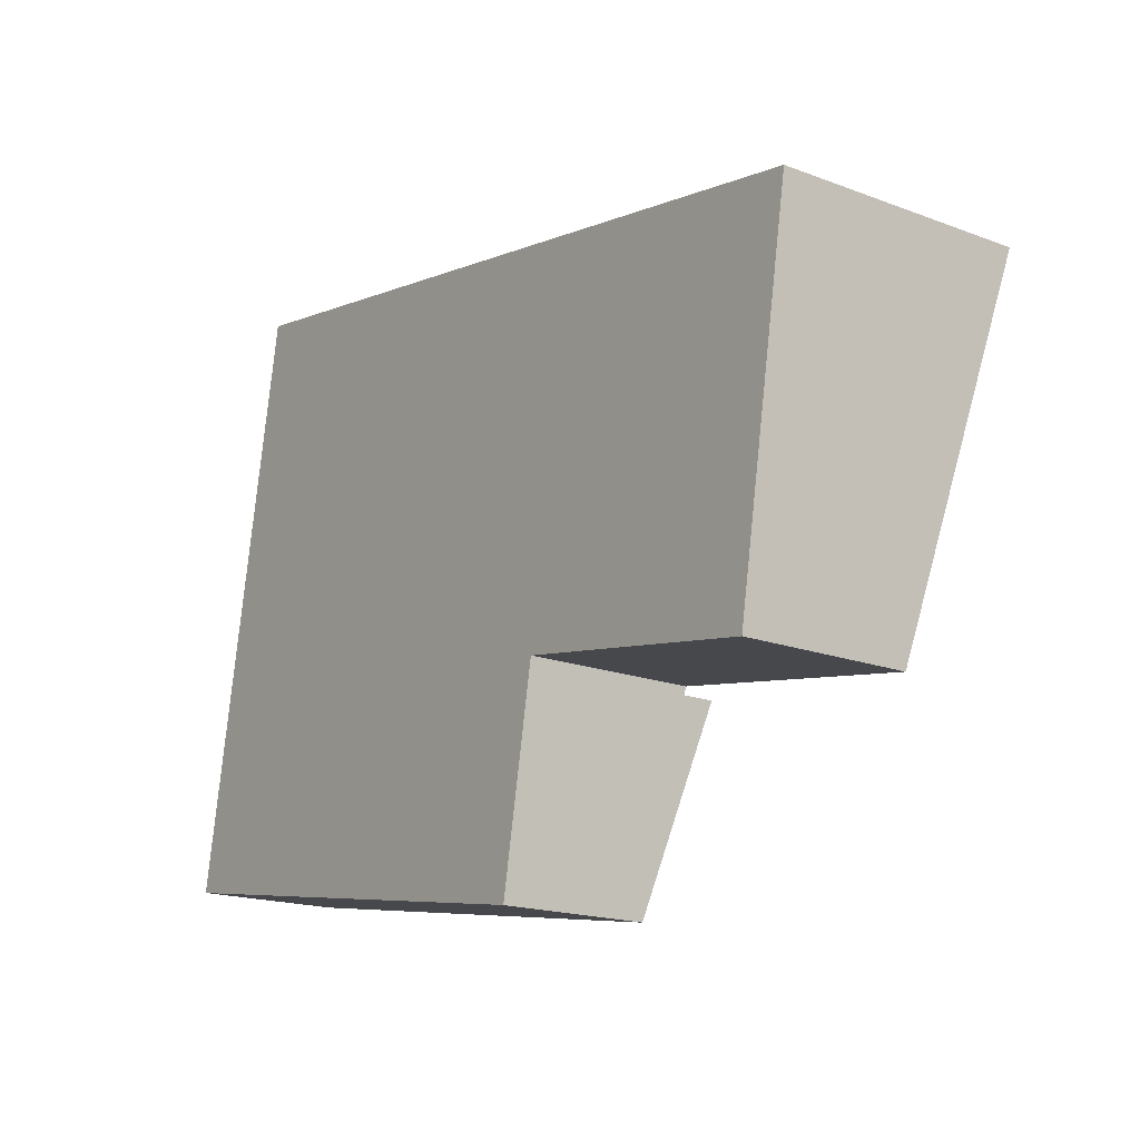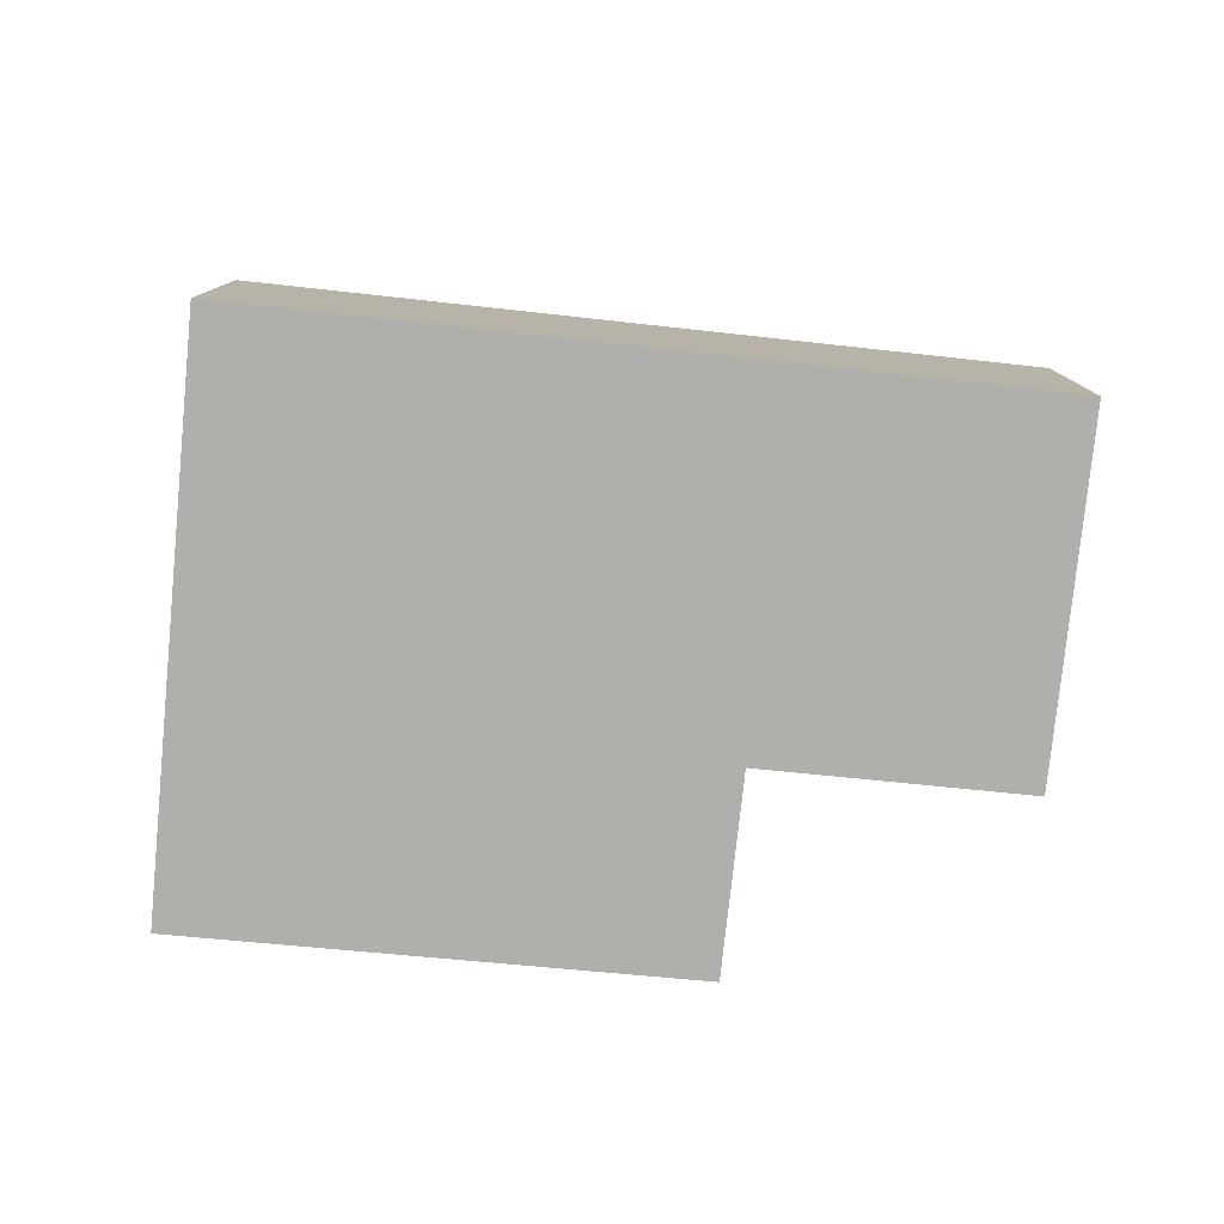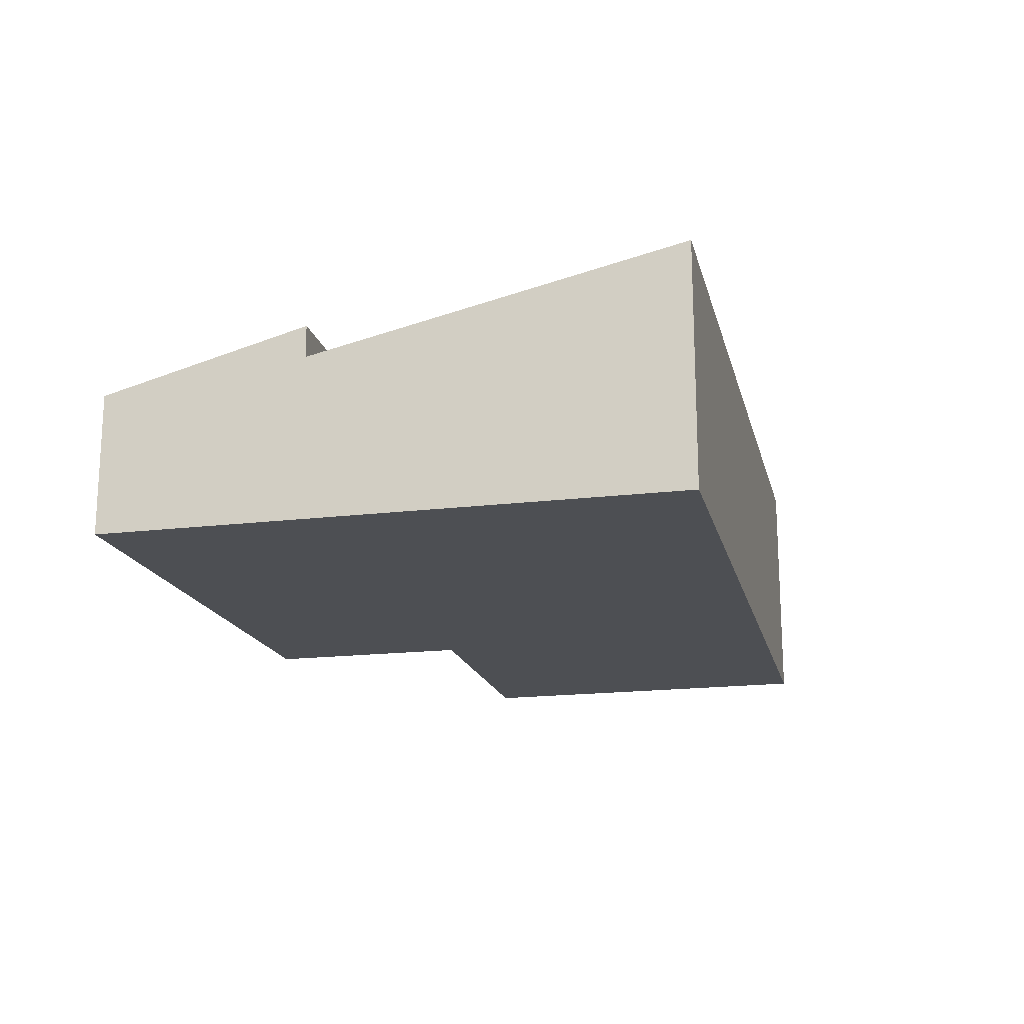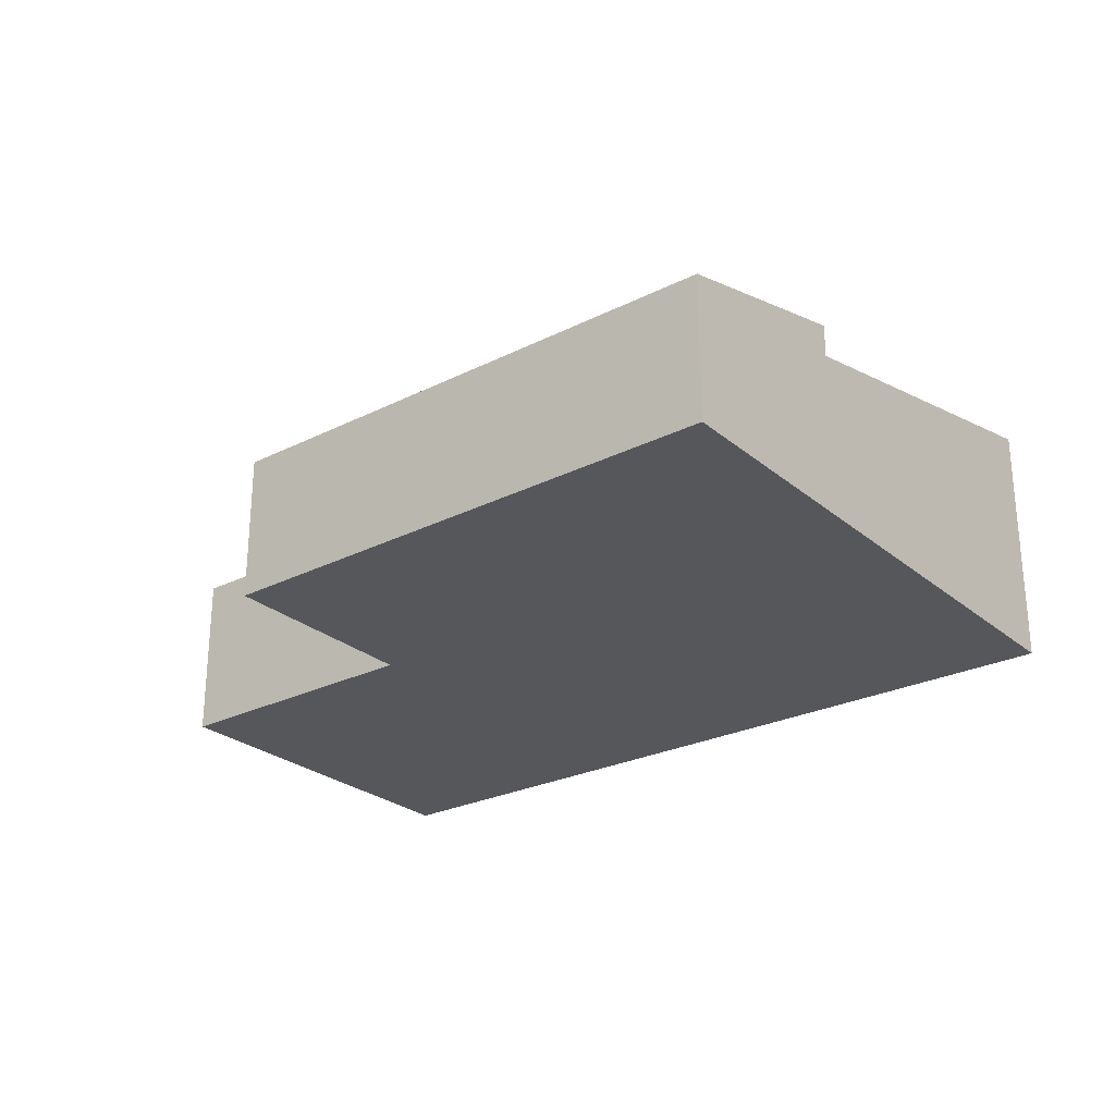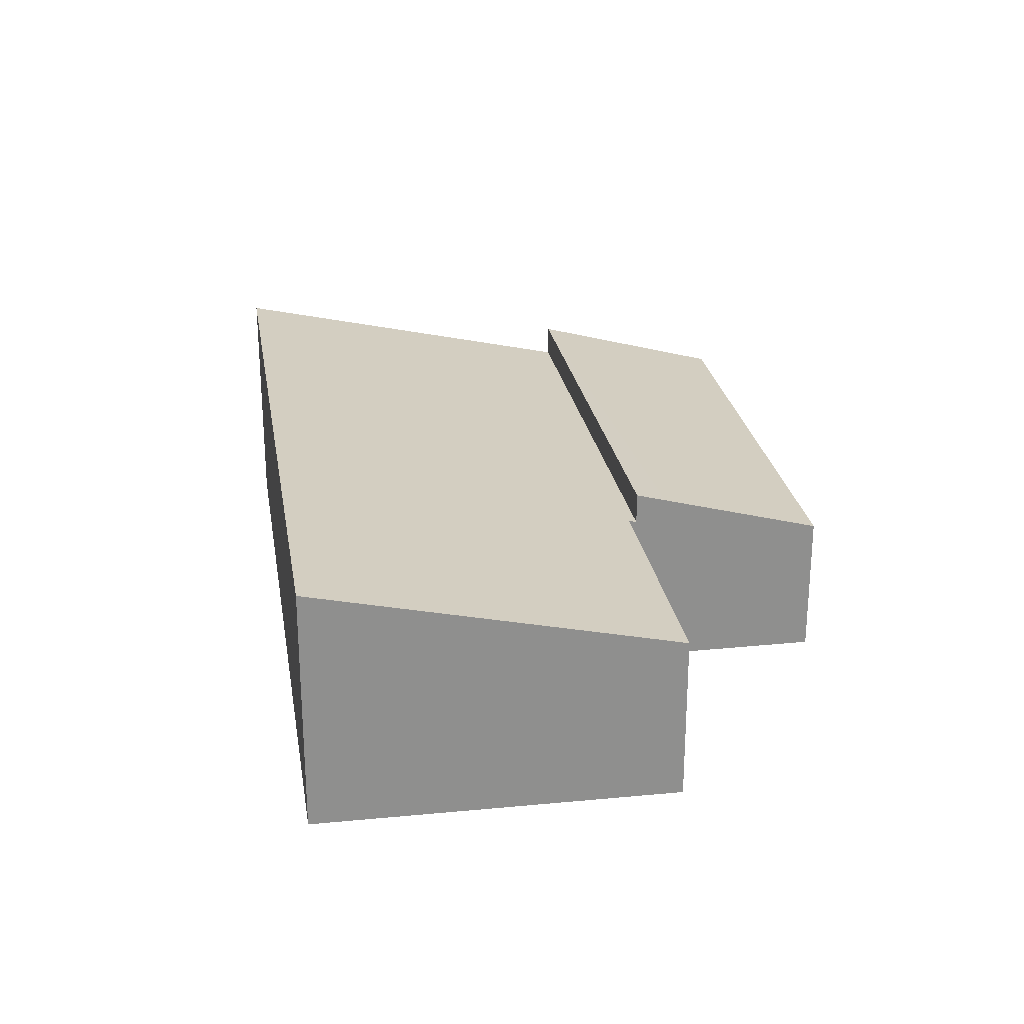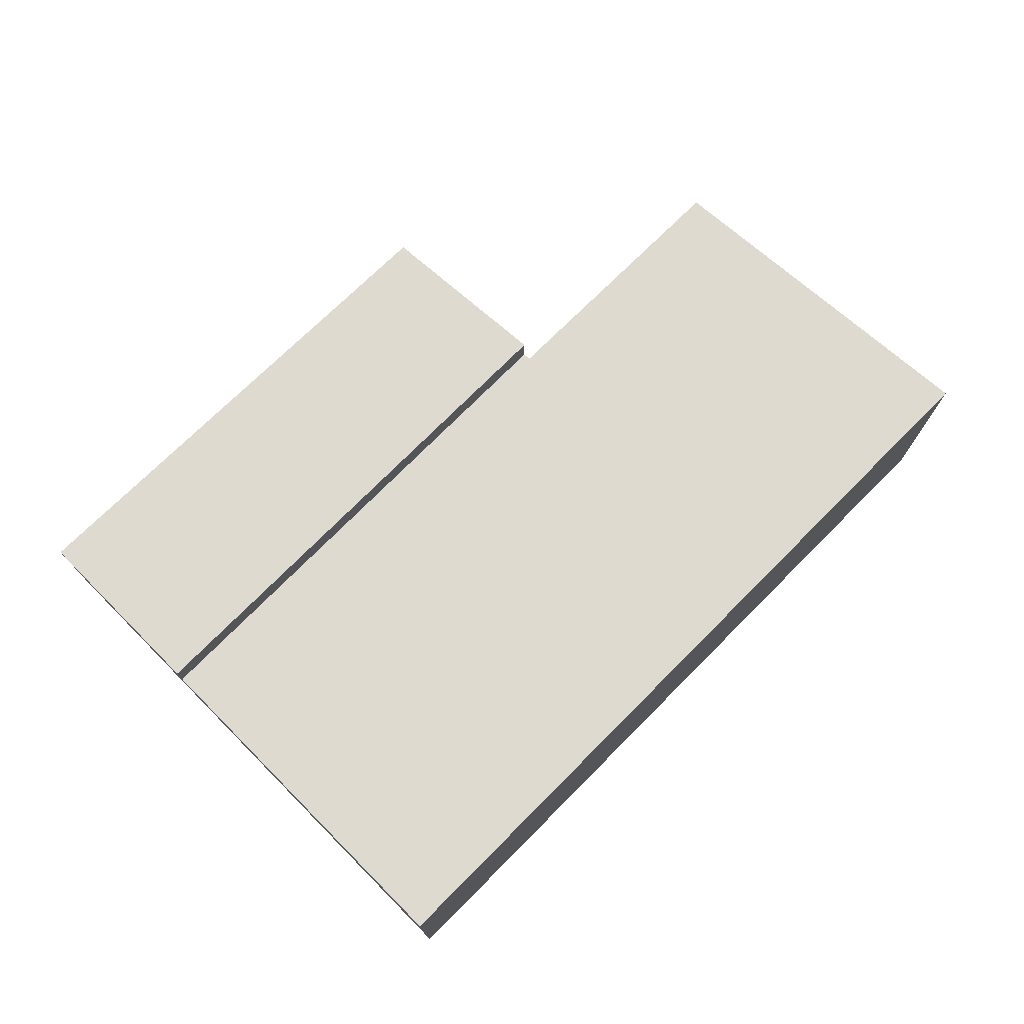
<metadata>
{"format":"obj","ext":"obj","renderer":"f3d","projection":"perspective","resolution":1024,"background":"white","views":[{"elev":-17.9,"azim":53.7,"up":"+Z"},{"elev":-78.2,"azim":4.2,"up":"+Y"},{"elev":-17.9,"azim":-66.6,"up":"+Y"},{"elev":-26.4,"azim":-132.2,"up":"+Y"},{"elev":25.1,"azim":91.0,"up":"+Y"},{"elev":74.6,"azim":-34.8,"up":"+Y"}]}
</metadata>
<code>
v  0.513 2.814 2.928
v  7.428 2.058 -1.225
v  0 2.041 1.25e-16
v  7.857 2.681 1.133
v  7.937 2.797 1.571
v  7.937 -9.62e-17 1.571
v  7.428 7.501e-17 -1.225
v  7.857 -6.938e-17 1.133
v  0 0 0
v  0.513 -1.793e-16 2.928
v  1.444 3.516 8.235
v  7.937 2.349 1.571
v  0.513 2.349 2.928
v  7.957 2.373 1.683
v  8.067 2.373 1.664
v  11.81 2.38 1.012
v  8.978 3.516 6.858
v  12.7 3.516 6.178
v  12.7 -3.783e-16 6.178
v  8.978 -4.199e-16 6.858
v  1.444 -5.042e-16 8.235
v  11.81 -6.197e-17 1.012
v  7.957 -1.031e-16 1.683
v  8.067 -1.019e-16 1.664
g defaultobject
f 1 2 3
f 2 1 4
f 4 1 5
f 6 4 5
f 4 6 2
f 2 6 7
f 7 6 8
f 7 3 2
f 3 7 9
f 3 10 1
f 10 3 9
f 10 5 1
f 5 10 6
f 8 9 7
f 9 8 6
f 9 6 10
f 11 12 13
f 12 11 14
f 14 11 15
f 15 11 16
f 16 11 17
f 16 17 18
f 17 19 18
f 19 17 20
f 20 17 11
f 20 11 21
f 19 16 18
f 16 19 22
f 23 12 14
f 12 23 6
f 22 15 16
f 15 22 24
f 15 24 14
f 14 24 23
f 6 13 12
f 13 6 10
f 13 21 11
f 21 13 10
f 6 21 10
f 21 6 23
f 21 23 20
f 20 23 24
f 20 24 22
f 20 22 19

</code>
